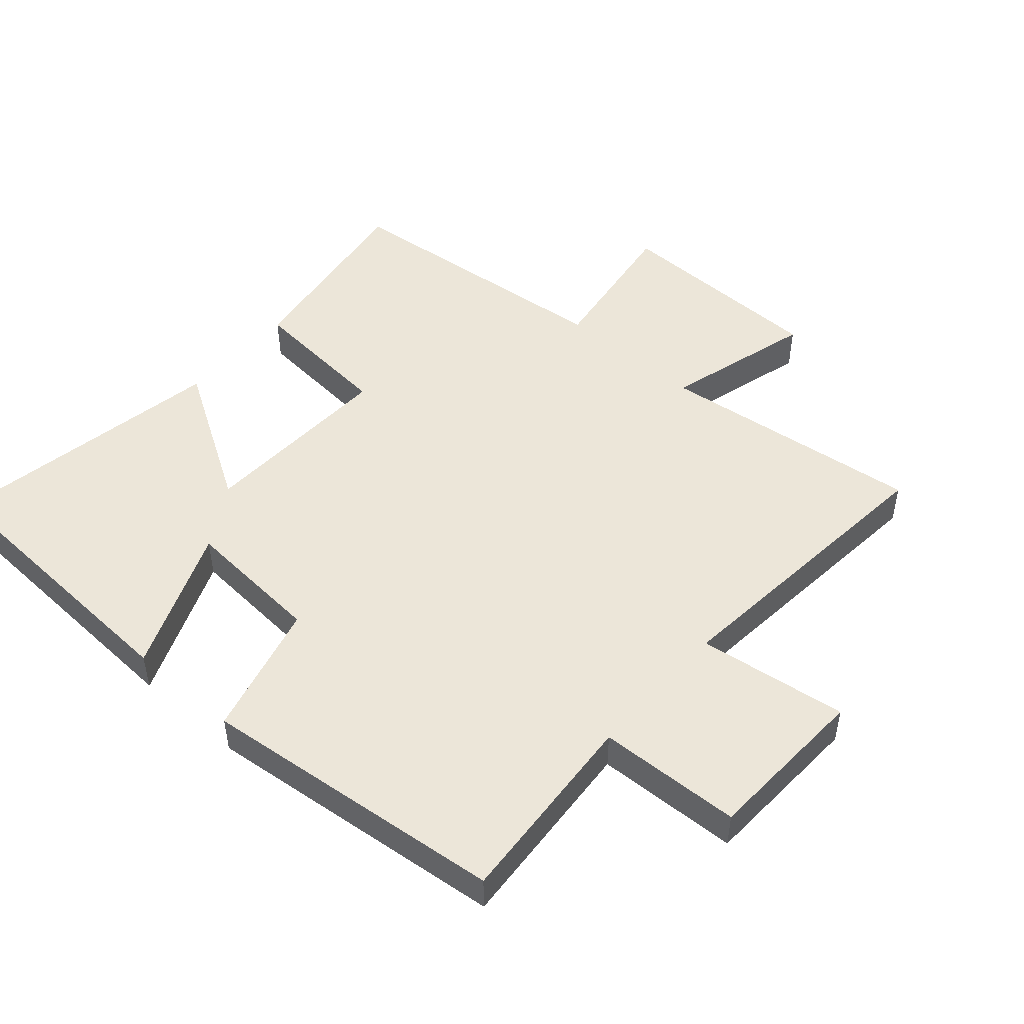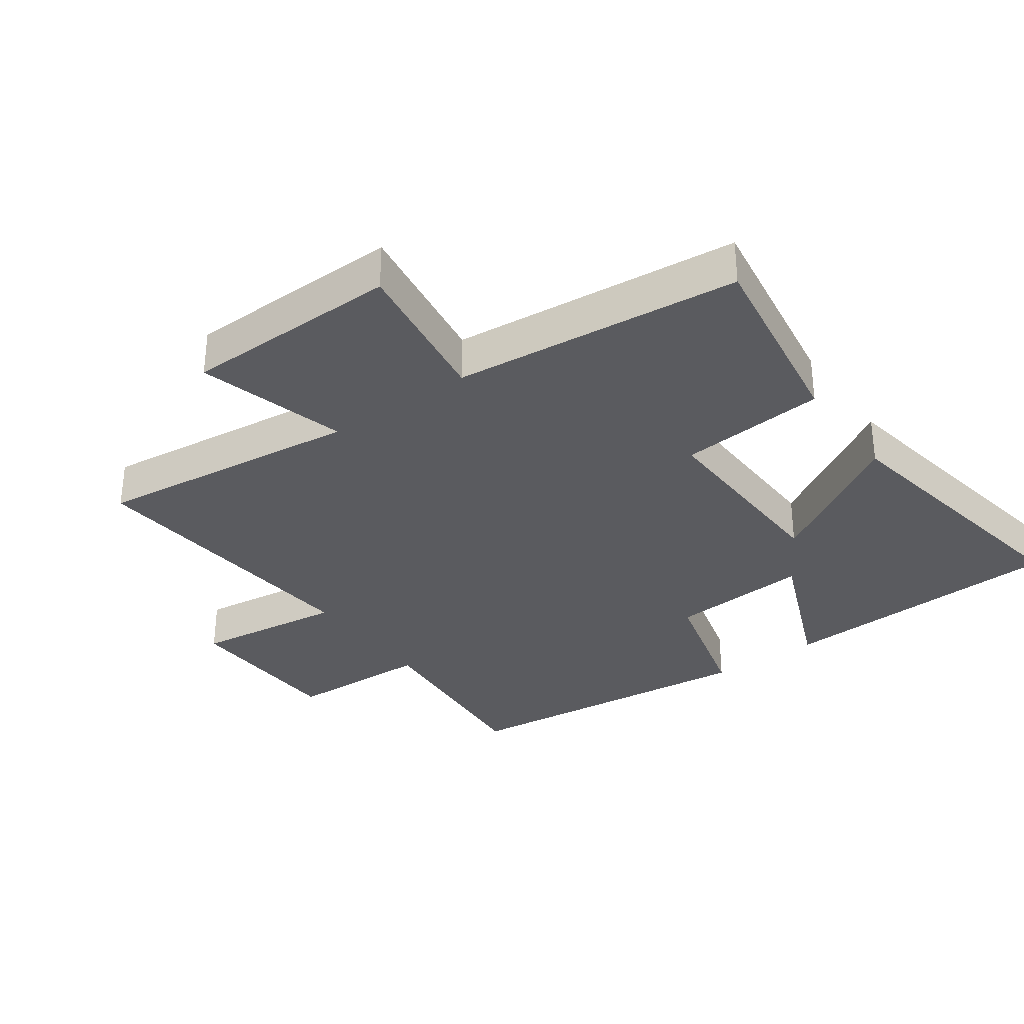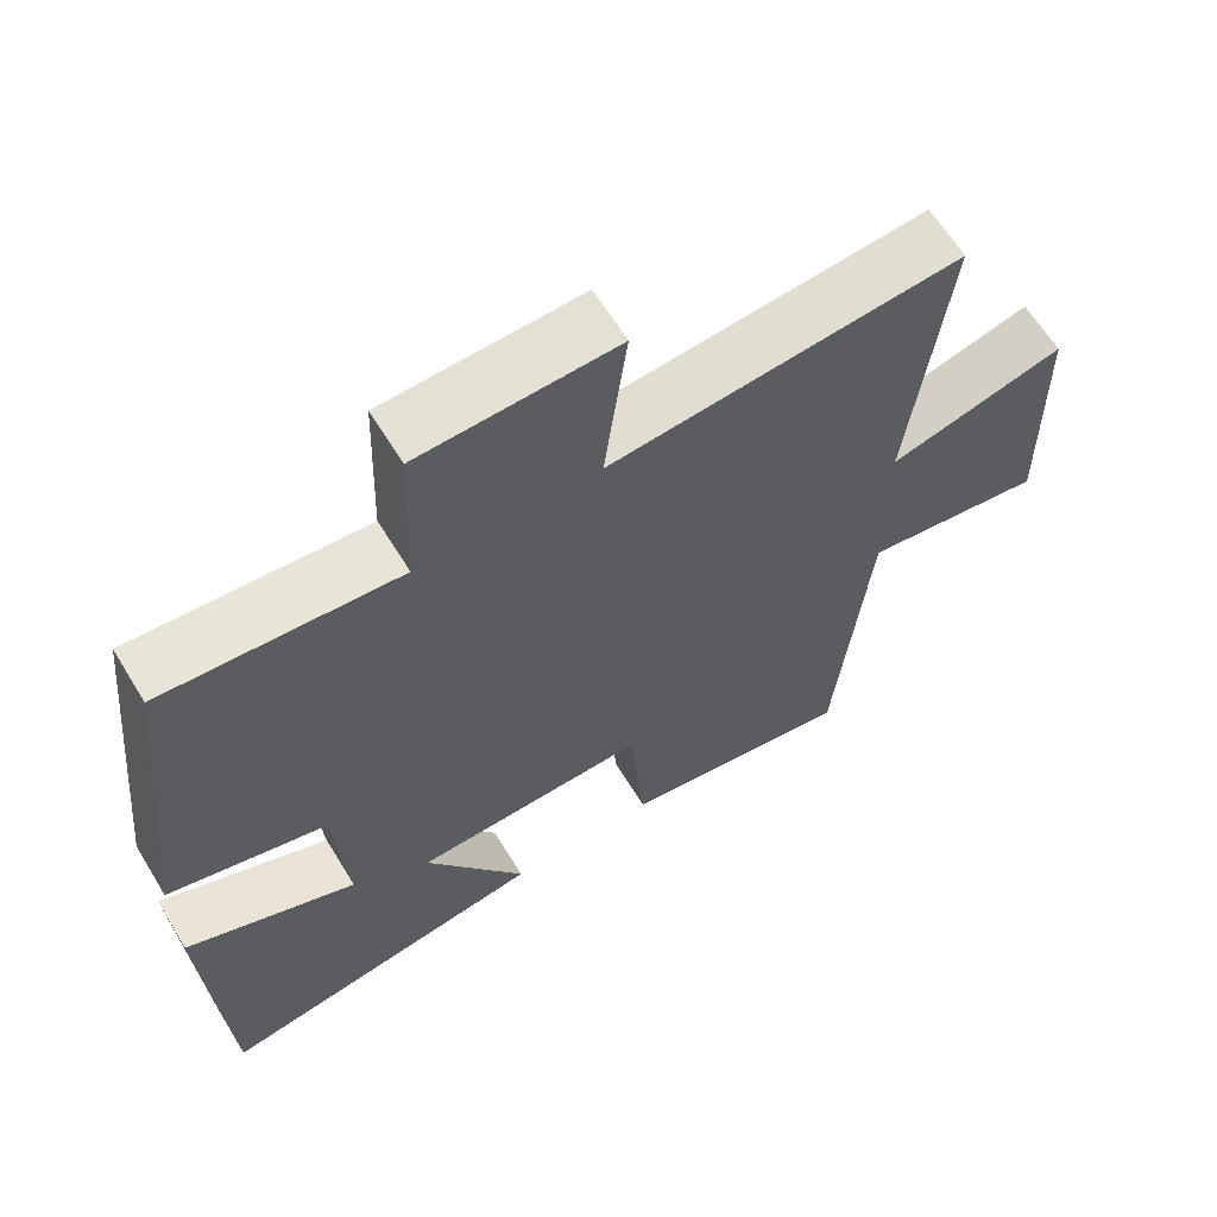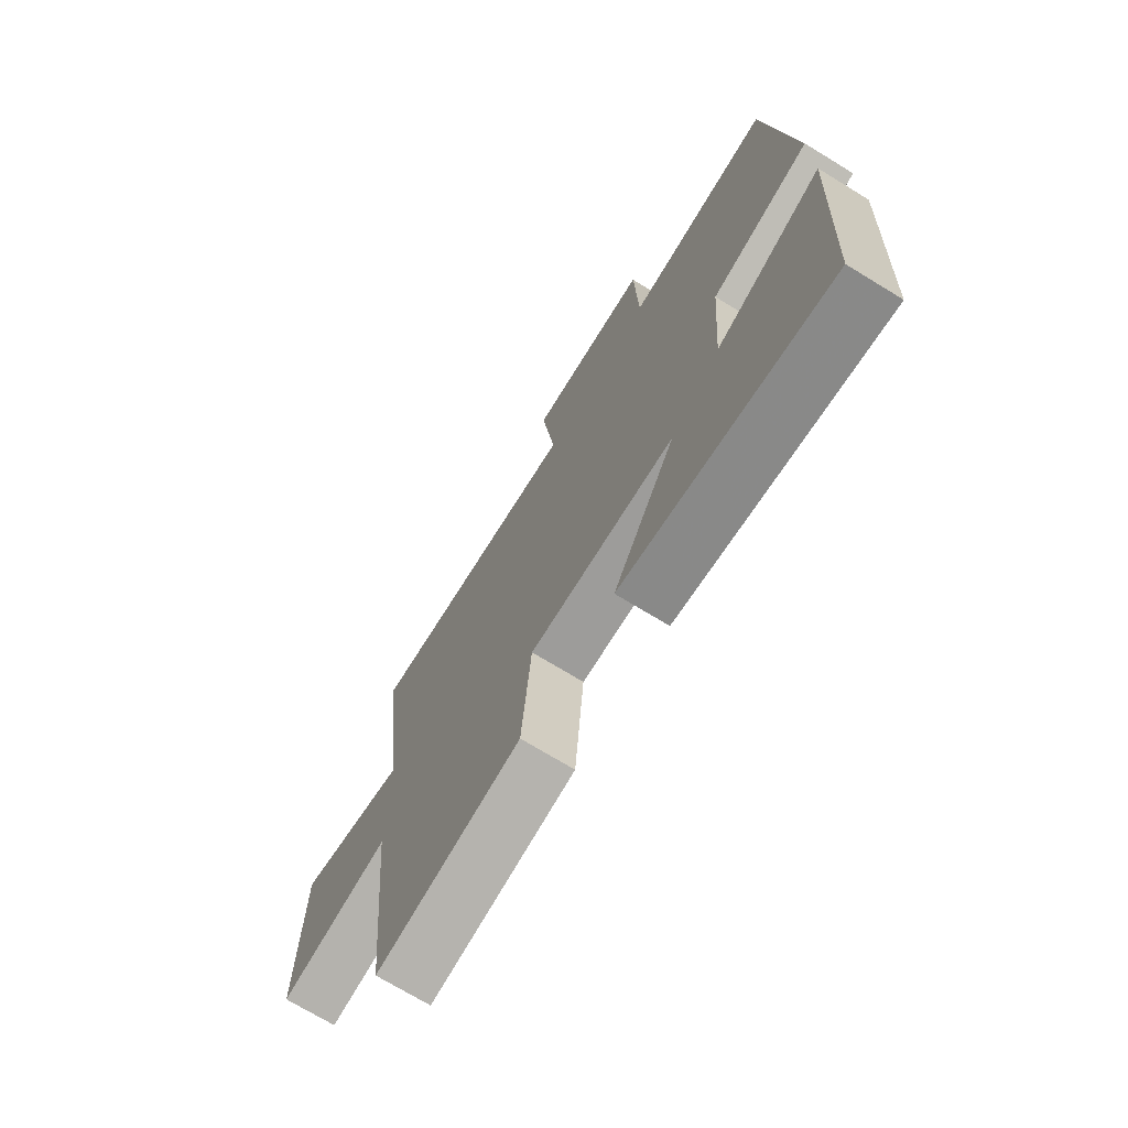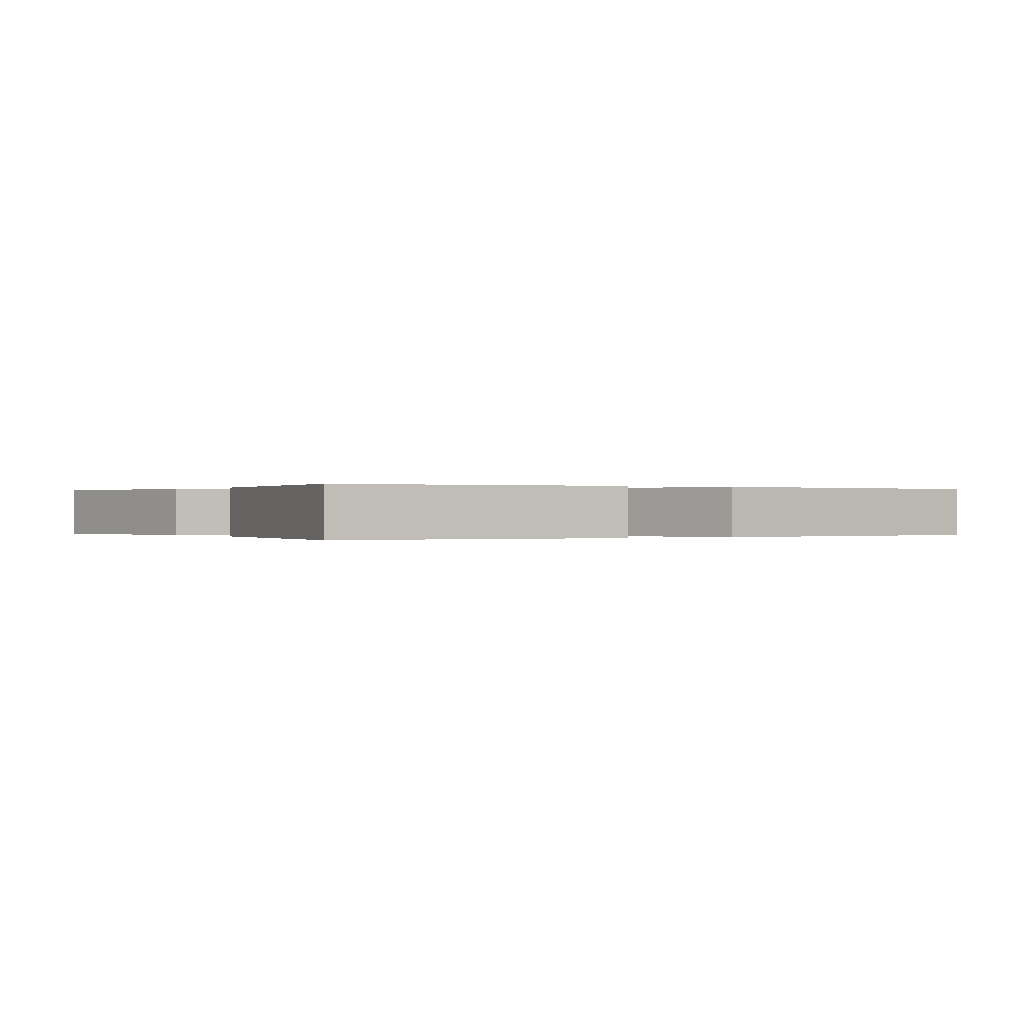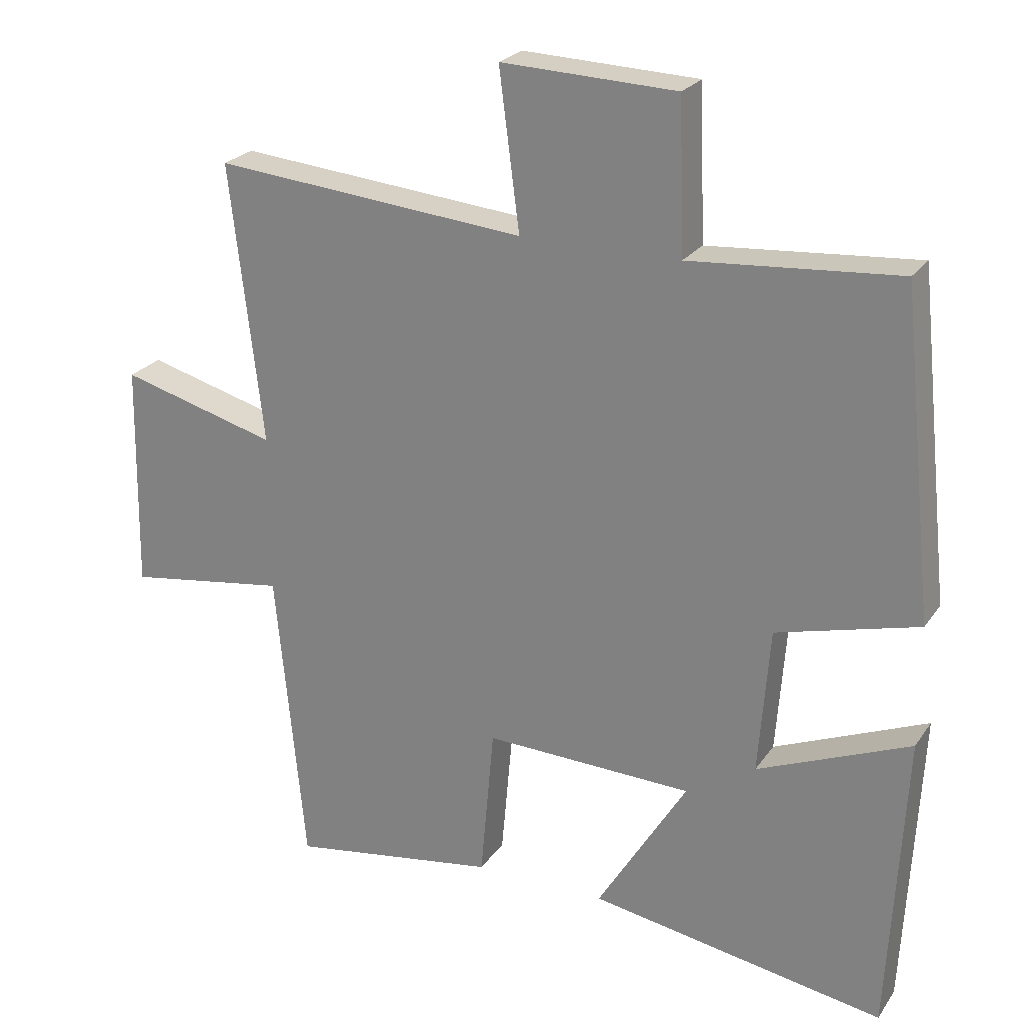
<metadata>
{"format":"obj","ext":"obj","renderer":"f3d","projection":"perspective","resolution":1024,"background":"white","views":[{"elev":48.7,"azim":-48.7,"up":"+Y"},{"elev":-32.9,"azim":125.6,"up":"+Y"},{"elev":63.6,"azim":-31.5,"up":"+Z"},{"elev":-72.0,"azim":-121.4,"up":"+Z"},{"elev":0.0,"azim":-122.3,"up":"+Y"},{"elev":24.1,"azim":-153.8,"up":"+Z"}]}
</metadata>
<code>
v 0.457 0.07 -0.547
v 0.152 0.07 -0.5
v 0.132 0.07 -0.273
v -0.174 0.07 -0.283
v -0.042 0.07 -0.5
v -0.477 0.07 -0.574
v -0.5 0.07 -0.128
v -0.276 0.07 -0.221
v -0.292 0.07 -0.005
v -0.5 0.07 0.05
v -0.45 0.07 0.524
v -0.144 0.07 0.5
v -0.136 0.07 0.721
v 0.12 0.07 0.731
v 0.09 0.07 0.5
v 0.548 0.07 0.542
v 0.5 0.07 0.132
v 0.73 0.07 0.195
v 0.736 0.07 -0.139
v 0.5 0.07 -0.104
v 0.457 0 -0.547
v 0.152 0 -0.5
v 0.132 0 -0.273
v -0.174 0 -0.283
v -0.042 0 -0.5
v -0.477 0 -0.574
v -0.5 0 -0.128
v -0.276 0 -0.221
v -0.292 0 -0.005
v -0.5 0 0.05
v -0.45 0 0.524
v -0.144 0 0.5
v -0.136 0 0.721
v 0.12 0 0.731
v 0.09 0 0.5
v 0.548 0 0.542
v 0.5 0 0.132
v 0.73 0 0.195
v 0.736 0 -0.139
v 0.5 0 -0.104
f 17 18 19 20
f 1 2 3
f 20 1 3
f 17 20 3
f 17 3 4
f 16 17 4
f 15 16 4
f 12 13 14 15
f 12 15 4
f 9 10 11 12
f 8 9 12 4
f 6 7 8
f 5 6 8
f 4 5 8
f 40 39 38 37
f 23 22 21
f 23 21 40
f 23 40 37
f 24 23 37
f 24 37 36
f 24 36 35
f 35 34 33 32
f 24 35 32
f 32 31 30 29
f 24 32 29 28
f 28 27 26
f 28 26 25
f 28 25 24
f 1 21 22 2
f 2 22 23 3
f 3 23 24 4
f 4 24 25 5
f 5 25 26 6
f 6 26 27 7
f 7 27 28 8
f 8 28 29 9
f 9 29 30 10
f 10 30 31 11
f 11 31 32 12
f 12 32 33 13
f 13 33 34 14
f 14 34 35 15
f 15 35 36 16
f 16 36 37 17
f 17 37 38 18
f 18 38 39 19
f 19 39 40 20
f 20 40 21 1

</code>
